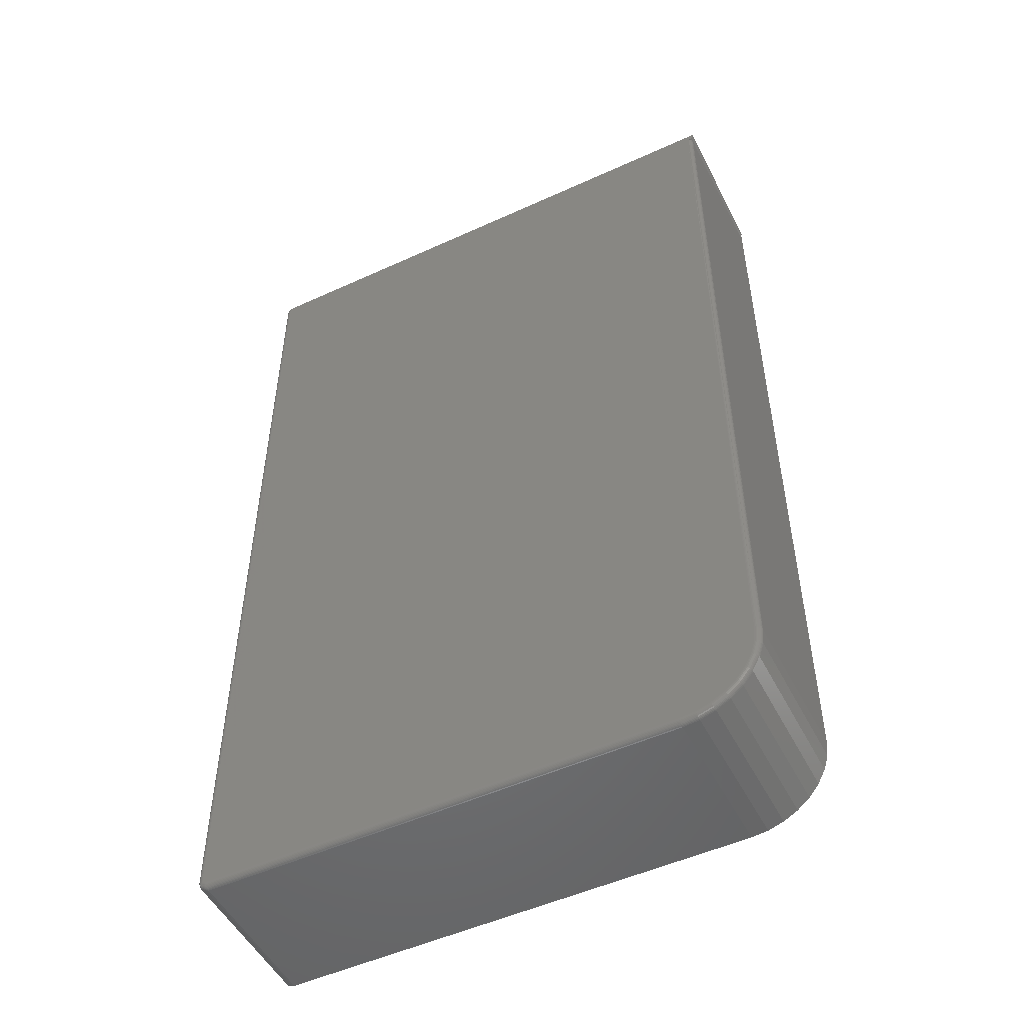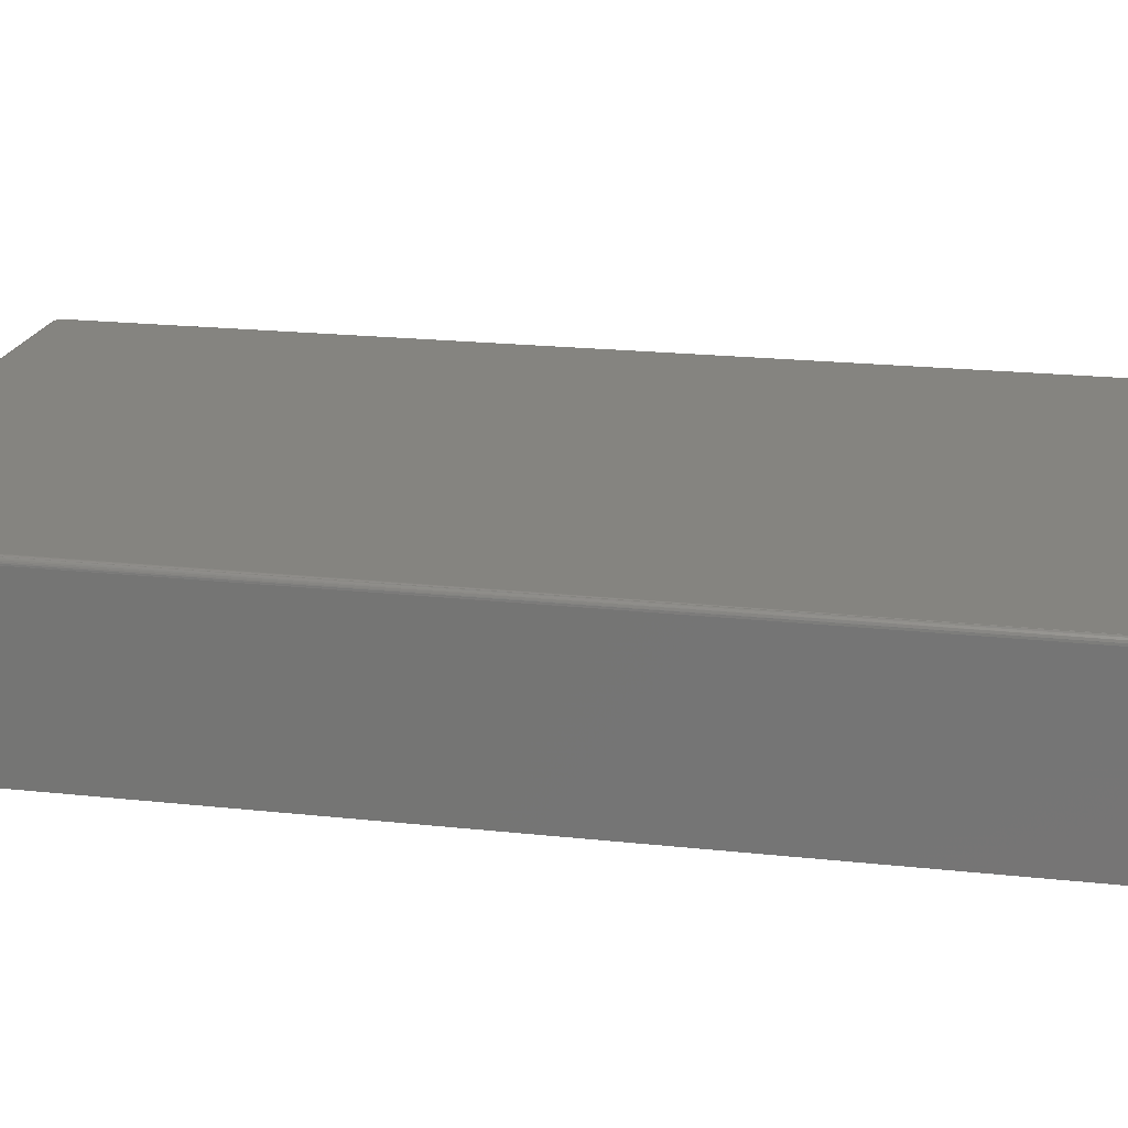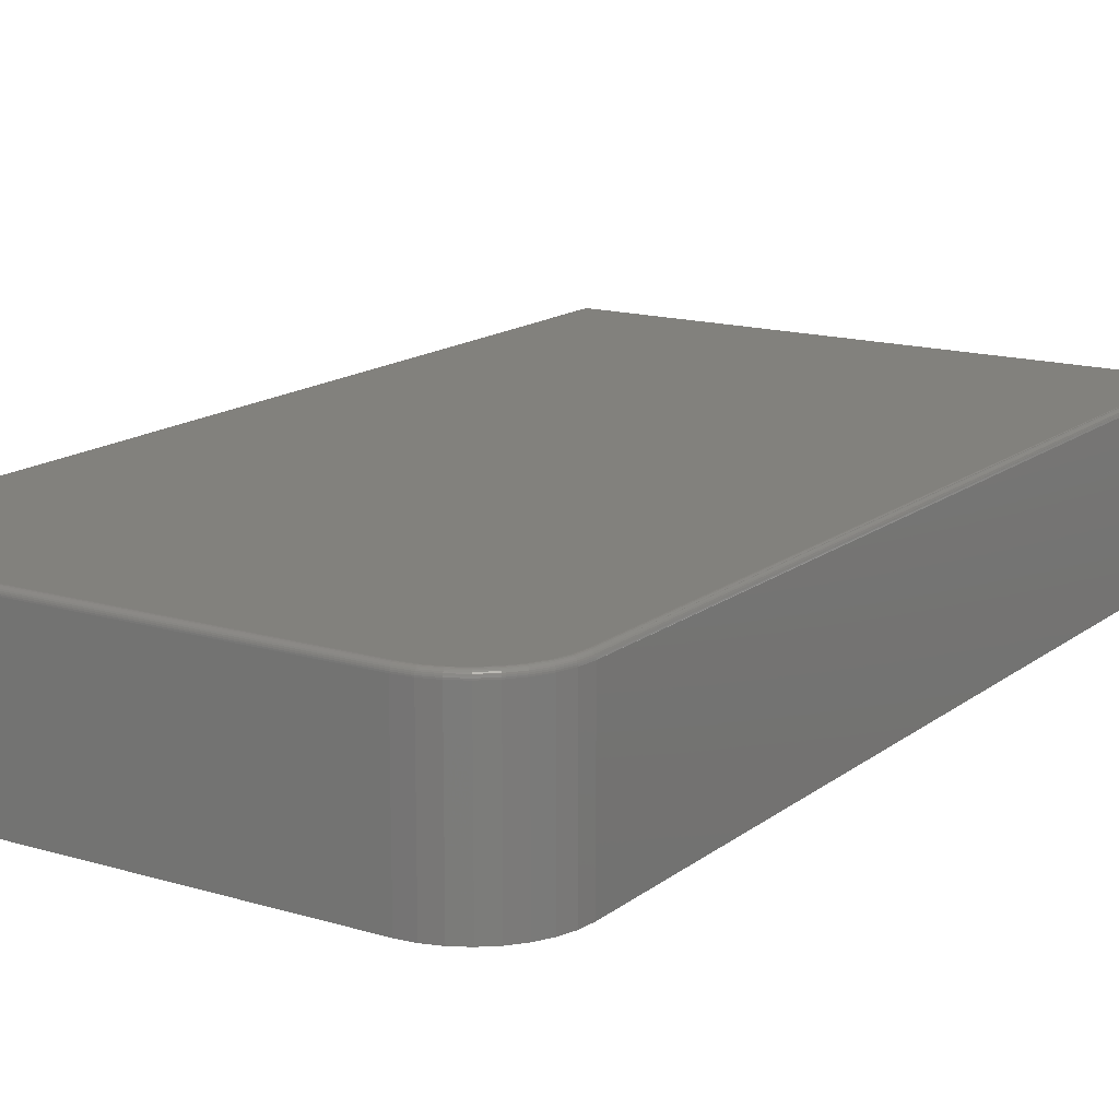
<metadata>
{"format":"stl","ext":"stl","renderer":"f3d","projection":"perspective","resolution":1024,"background":"white","views":[{"elev":-51.0,"azim":26.5,"up":"+Y"},{"elev":19.5,"azim":101.7,"up":"+Z"},{"elev":15.1,"azim":32.7,"up":"+Z"}]}
</metadata>
<code>
# stl→obj: 304 verts, 604 faces
v 0.3781 -0.4368 0
v 0.3781 -0.4368 0.2031
v 0.3761 -0.4579 0
v 0.3761 -0.4579 0.2031
v 0.3699 -0.4781 0
v 0.3699 -0.4781 0.2031
v 0.3599 -0.4968 0
v 0.3599 -0.4968 0.2031
v 0.3465 -0.5131 0
v 0.3465 -0.5131 0.2031
v 0.3302 -0.5266 0
v 0.3302 -0.5266 0.2031
v 0.3115 -0.5365 0
v 0.3115 -0.5365 0.2031
v 0.2913 -0.5427 0
v 0.2913 -0.5427 0.2031
v 0.2702 -0.5447 0
v 0.2702 -0.5447 0.2031
v 0.3781 0.723 0.2031
v 0.3793 0.7215 0.2077
v 0.3781 0.723 0.007812
v 0.3785 0.7226 0.2055
v 0.3793 0.7216 0.007812
v 0.3802 0.7198 0.2095
v 0.3802 0.7199 0.007812
v 0.3808 0.7176 0.2106
v 0.3807 0.7181 0.007812
v 0.3781 0.7095 0.2109
v 0.3768 0.7084 0.2109
v 0.3777 0.7092 0.2055
v 0.3766 0.7083 0.2077
v 0.3753 0.7076 0.2109
v 0.3749 0.7074 0.2095
v 0.3737 0.707 0.2109
v 0.3809 0.7152 0.2109
v 0.3805 0.7136 0.2109
v 0.3807 0.7144 0.007812
v 0.3809 0.7163 0.007812
v 0.3793 0.711 0.007812
v 0.3792 0.7108 0.2109
v 0.3781 0.7095 0.2031
v 0.3781 0.7095 0.007812
v 0.3802 0.7126 0.007812
v 0.38 0.7121 0.2109
v 0.3781 0.723 0
v -0.3553 0.722 0
v -0.3502 0.723 0
v -0.3528 0.7228 0
v -0.3626 -0.5364 0
v -0.3634 -0.5339 0
v -0.3637 -0.5312 0
v -0.3637 0.7095 0
v -0.3634 0.7122 0
v -0.3626 0.7147 0
v -0.3614 0.717 0
v -0.3597 0.7191 0
v -0.3577 0.7208 0
v -0.3577 -0.5425 0
v -0.3597 -0.5408 0
v -0.3614 -0.5387 0
v -0.3502 -0.5447 0
v -0.3528 -0.5445 0
v -0.3553 -0.5437 0
v 0.3781 0.7167 0.005034
v 0.3781 0.7153 0.005206
v 0.3781 0.7214 0.006743
v 0.3781 0.7196 0.005784
v 0.3781 0.7186 0.005393
v -0.3502 0.723 0.2031
v -0.3549 0.7127 0.2109
v -0.3542 -0.5353 0.2109
v -0.3533 -0.536 0.2109
v -0.3523 -0.5365 0.2109
v -0.3554 0.7117 0.2109
v -0.3557 0.7106 0.2109
v -0.3558 0.7095 0.2109
v -0.3558 -0.5312 0.2109
v 0.3703 -0.4368 0.2109
v 0.3703 0.7068 0.2109
v 0.3085 -0.5293 0.2109
v 0.3258 -0.5201 0.2109
v 0.341 -0.5076 0.2109
v 0.3534 -0.4924 0.2109
v 0.3627 -0.4751 0.2109
v 0.3684 -0.4564 0.2109
v -0.3557 -0.5324 0.2109
v -0.3554 -0.5334 0.2109
v -0.3549 -0.5344 0.2109
v 0.2898 -0.535 0.2109
v -0.3513 -0.5368 0.2109
v -0.3502 -0.5369 0.2109
v 0.2702 -0.5369 0.2109
v -0.3542 0.7136 0.2109
v -0.3502 0.7152 0.2109
v -0.3513 0.7151 0.2109
v -0.3523 0.7148 0.2109
v -0.3533 0.7143 0.2109
v 0.372 0.7068 0.2109
v -0.3637 0.7095 0.2031
v -0.3637 -0.5312 0.2031
v -0.3634 0.7122 0.2031
v -0.3626 0.7147 0.2031
v -0.3614 0.717 0.2031
v -0.3597 0.7191 0.2031
v -0.3577 0.7208 0.2031
v -0.3553 0.722 0.2031
v -0.3528 0.7228 0.2031
v -0.3502 -0.5447 0.2031
v -0.3528 -0.5445 0.2031
v -0.3553 -0.5437 0.2031
v -0.3577 -0.5425 0.2031
v -0.3597 -0.5408 0.2031
v -0.3614 -0.5387 0.2031
v -0.3626 -0.5364 0.2031
v -0.3634 -0.5339 0.2031
v -0.3502 0.7229 0.2046
v -0.3502 0.7217 0.2075
v -0.3502 0.7207 0.2086
v -0.3502 0.7196 0.2096
v -0.3502 0.7182 0.2103
v -0.3502 0.7224 0.2061
v -0.3502 0.7167 0.2108
v 0.3747 -0.4368 0.2096
v 0.378 -0.4368 0.2046
v 0.3758 -0.4368 0.2086
v 0.3768 -0.4368 0.2075
v 0.3733 -0.4368 0.2103
v 0.3775 -0.4368 0.2061
v 0.3718 -0.4368 0.2108
v 0.3699 -0.4567 0.2108
v 0.3713 -0.457 0.2103
v 0.3726 -0.4572 0.2096
v 0.3738 -0.4574 0.2086
v 0.3748 -0.4576 0.2075
v 0.3755 -0.4578 0.2061
v 0.3759 -0.4579 0.2046
v 0.2901 -0.5365 0.2108
v 0.2702 -0.5384 0.2108
v 0.2903 -0.5379 0.2103
v 0.2702 -0.5399 0.2103
v 0.2906 -0.5393 0.2096
v 0.2702 -0.5413 0.2096
v 0.2908 -0.5404 0.2086
v 0.2702 -0.5424 0.2086
v 0.291 -0.5414 0.2075
v 0.2702 -0.5434 0.2075
v 0.2912 -0.5421 0.2061
v 0.2702 -0.5441 0.2061
v 0.2913 -0.5425 0.2046
v 0.2702 -0.5446 0.2046
v 0.3091 -0.5307 0.2108
v 0.3097 -0.5321 0.2103
v 0.3102 -0.5333 0.2096
v 0.3106 -0.5344 0.2086
v 0.311 -0.5353 0.2075
v 0.3113 -0.536 0.2061
v 0.3115 -0.5364 0.2046
v 0.3267 -0.5213 0.2108
v 0.3275 -0.5225 0.2103
v 0.3282 -0.5237 0.2096
v 0.3289 -0.5247 0.2086
v 0.3294 -0.5255 0.2075
v 0.3298 -0.5261 0.2061
v 0.3301 -0.5264 0.2046
v 0.3421 -0.5087 0.2108
v 0.3431 -0.5097 0.2103
v 0.3441 -0.5107 0.2096
v 0.3449 -0.5115 0.2086
v 0.3456 -0.5122 0.2075
v 0.3461 -0.5127 0.2061
v 0.3464 -0.513 0.2046
v 0.3547 -0.4933 0.2108
v 0.3559 -0.4941 0.2103
v 0.3571 -0.4949 0.2096
v 0.358 -0.4955 0.2086
v 0.3588 -0.4961 0.2075
v 0.3594 -0.4965 0.2061
v 0.3598 -0.4967 0.2046
v 0.3641 -0.4757 0.2108
v 0.3655 -0.4763 0.2103
v 0.3667 -0.4768 0.2096
v 0.3678 -0.4773 0.2086
v 0.3687 -0.4776 0.2075
v 0.3694 -0.4779 0.2061
v 0.3698 -0.4781 0.2046
v -0.3502 -0.5446 0.2046
v -0.3502 -0.5441 0.2061
v -0.3502 -0.5434 0.2075
v -0.3502 -0.5424 0.2086
v -0.3502 -0.5413 0.2096
v -0.3502 -0.5399 0.2103
v -0.3502 -0.5384 0.2108
v -0.3516 -0.5383 0.2108
v -0.3519 -0.5397 0.2103
v -0.3521 -0.5411 0.2096
v -0.3523 -0.5422 0.2086
v -0.3525 -0.5432 0.2075
v -0.3527 -0.5439 0.2061
v -0.3528 -0.5443 0.2046
v -0.3572 -0.5327 0.2108
v -0.3574 -0.5312 0.2108
v -0.3587 -0.5329 0.2103
v -0.3588 -0.5312 0.2103
v -0.36 -0.5332 0.2096
v -0.3602 -0.5312 0.2096
v -0.3611 -0.5334 0.2086
v -0.3614 -0.5312 0.2086
v -0.3621 -0.5336 0.2075
v -0.3623 -0.5312 0.2075
v -0.3628 -0.5338 0.2061
v -0.3631 -0.5312 0.2061
v -0.3632 -0.5339 0.2046
v -0.3635 -0.5312 0.2046
v -0.3568 -0.534 0.2108
v -0.3582 -0.5346 0.2103
v -0.3594 -0.5351 0.2096
v -0.3605 -0.5355 0.2086
v -0.3614 -0.5359 0.2075
v -0.3621 -0.5362 0.2061
v -0.3625 -0.5364 0.2046
v -0.3561 -0.5352 0.2108
v -0.3574 -0.5361 0.2103
v -0.3585 -0.5368 0.2096
v -0.3595 -0.5375 0.2086
v -0.3603 -0.538 0.2075
v -0.3609 -0.5384 0.2061
v -0.3613 -0.5387 0.2046
v -0.3553 -0.5363 0.2108
v -0.3563 -0.5374 0.2103
v -0.3572 -0.5383 0.2096
v -0.3581 -0.5392 0.2086
v -0.3588 -0.5399 0.2075
v -0.3593 -0.5404 0.2061
v -0.3596 -0.5407 0.2046
v -0.3542 -0.5372 0.2108
v -0.355 -0.5385 0.2103
v -0.3557 -0.5396 0.2096
v -0.3564 -0.5406 0.2086
v -0.3569 -0.5414 0.2075
v -0.3573 -0.542 0.2061
v -0.3576 -0.5423 0.2046
v -0.3529 -0.5379 0.2108
v -0.3535 -0.5393 0.2103
v -0.354 -0.5405 0.2096
v -0.3544 -0.5416 0.2086
v -0.3548 -0.5425 0.2075
v -0.3551 -0.5432 0.2061
v -0.3553 -0.5436 0.2046
v -0.3635 0.7095 0.2046
v -0.3631 0.7095 0.2061
v -0.3623 0.7095 0.2075
v -0.3614 0.7095 0.2086
v -0.3602 0.7095 0.2096
v -0.3588 0.7095 0.2103
v -0.3574 0.7095 0.2108
v -0.3572 0.7109 0.2108
v -0.3587 0.7112 0.2103
v -0.36 0.7115 0.2096
v -0.3611 0.7117 0.2086
v -0.3621 0.7119 0.2075
v -0.3628 0.7121 0.2061
v -0.3632 0.7121 0.2046
v -0.3516 0.7166 0.2108
v -0.3519 0.718 0.2103
v -0.3521 0.7194 0.2096
v -0.3523 0.7205 0.2086
v -0.3525 0.7215 0.2075
v -0.3527 0.7222 0.2061
v -0.3528 0.7226 0.2046
v -0.3529 0.7162 0.2108
v -0.3535 0.7175 0.2103
v -0.354 0.7188 0.2096
v -0.3544 0.7199 0.2086
v -0.3548 0.7208 0.2075
v -0.3551 0.7215 0.2061
v -0.3553 0.7219 0.2046
v -0.3542 0.7155 0.2108
v -0.355 0.7167 0.2103
v -0.3557 0.7179 0.2096
v -0.3564 0.7189 0.2086
v -0.3569 0.7197 0.2075
v -0.3573 0.7203 0.2061
v -0.3576 0.7206 0.2046
v -0.3553 0.7146 0.2108
v -0.3563 0.7157 0.2103
v -0.3572 0.7166 0.2096
v -0.3581 0.7175 0.2086
v -0.3588 0.7181 0.2075
v -0.3593 0.7187 0.2061
v -0.3596 0.719 0.2046
v -0.3561 0.7135 0.2108
v -0.3574 0.7144 0.2103
v -0.3585 0.7151 0.2096
v -0.3595 0.7158 0.2086
v -0.3603 0.7163 0.2075
v -0.3609 0.7167 0.2061
v -0.3613 0.7169 0.2046
v -0.3568 0.7123 0.2108
v -0.3582 0.7129 0.2103
v -0.3594 0.7134 0.2096
v -0.3605 0.7138 0.2086
v -0.3614 0.7142 0.2075
v -0.3621 0.7145 0.2061
v -0.3625 0.7146 0.2046
f 1 2 3
f 3 2 4
f 3 4 5
f 5 4 6
f 5 6 7
f 7 6 8
f 7 8 9
f 9 8 10
f 9 10 11
f 11 10 12
f 11 12 13
f 13 12 14
f 13 14 15
f 15 14 16
f 15 16 17
f 17 16 18
f 19 20 21
f 19 22 20
f 21 20 23
f 23 20 24
f 23 24 25
f 25 24 26
f 25 26 27
f 28 29 30
f 30 29 31
f 31 29 32
f 31 32 33
f 32 34 33
f 35 36 37
f 35 37 38
f 35 38 27
f 35 27 26
f 39 40 28
f 39 28 30
f 39 30 41
f 39 41 42
f 37 36 43
f 43 36 44
f 43 44 39
f 39 44 40
f 45 46 47
f 46 48 47
f 49 50 11
f 45 1 51
f 45 51 52
f 45 52 53
f 45 53 54
f 45 54 55
f 45 55 56
f 45 56 57
f 45 57 46
f 51 1 3
f 51 3 5
f 51 5 7
f 51 7 9
f 51 9 11
f 51 11 50
f 13 15 58
f 13 58 59
f 13 59 60
f 13 60 49
f 13 49 11
f 15 17 61
f 15 61 62
f 15 62 63
f 15 63 58
f 1 64 65
f 1 65 42
f 1 42 41
f 1 41 2
f 45 21 66
f 45 66 67
f 45 67 68
f 45 68 64
f 45 64 1
f 69 19 47
f 47 19 21
f 47 21 45
f 64 27 38
f 68 25 27
f 68 27 64
f 21 23 66
f 66 23 67
f 23 25 67
f 67 25 68
f 65 64 38
f 65 38 37
f 65 37 43
f 65 43 39
f 65 39 42
f 35 70 36
f 71 72 73
f 70 74 36
f 36 74 44
f 44 74 40
f 40 74 75
f 76 77 78
f 76 78 79
f 76 79 29
f 76 29 28
f 76 28 40
f 76 40 75
f 78 77 80
f 78 80 81
f 78 81 82
f 78 82 83
f 78 83 84
f 78 84 85
f 80 77 86
f 80 86 87
f 80 87 88
f 80 88 71
f 80 71 89
f 89 71 73
f 89 73 90
f 89 90 91
f 89 91 92
f 93 70 35
f 93 35 94
f 93 94 95
f 93 95 96
f 93 96 97
f 29 79 98
f 29 98 34
f 29 34 32
f 99 52 100
f 100 52 51
f 52 99 53
f 53 99 101
f 53 101 54
f 54 101 102
f 54 102 55
f 55 102 103
f 55 103 56
f 56 103 104
f 56 104 57
f 57 104 105
f 57 105 46
f 46 105 106
f 46 106 48
f 48 106 107
f 48 107 47
f 47 107 69
f 108 61 18
f 18 61 17
f 61 108 62
f 62 108 109
f 62 109 63
f 63 109 110
f 63 110 58
f 58 110 111
f 58 111 59
f 59 111 112
f 59 112 60
f 60 112 113
f 60 113 49
f 49 113 114
f 49 114 50
f 50 114 115
f 50 115 51
f 51 115 100
f 19 116 22
f 19 69 116
f 20 117 118
f 20 118 24
f 24 118 119
f 24 119 120
f 24 120 26
f 117 20 121
f 121 20 22
f 121 22 116
f 94 35 122
f 122 35 26
f 122 26 120
f 123 34 98
f 2 30 124
f 2 41 30
f 125 126 31
f 31 33 125
f 125 33 123
f 34 123 33
f 123 98 127
f 31 126 30
f 30 126 128
f 30 128 124
f 79 78 98
f 98 78 129
f 98 129 127
f 78 85 129
f 129 85 130
f 129 130 127
f 127 130 131
f 127 131 123
f 123 131 132
f 123 132 125
f 125 132 133
f 125 133 126
f 126 133 134
f 126 134 128
f 128 134 135
f 128 135 124
f 124 135 136
f 124 136 2
f 2 136 4
f 89 92 137
f 137 92 138
f 137 138 139
f 139 138 140
f 139 140 141
f 141 140 142
f 141 142 143
f 143 142 144
f 143 144 145
f 145 144 146
f 145 146 147
f 147 146 148
f 147 148 149
f 149 148 150
f 149 150 16
f 16 150 18
f 80 89 151
f 151 89 137
f 151 137 152
f 152 137 139
f 152 139 153
f 153 139 141
f 153 141 154
f 154 141 143
f 154 143 155
f 155 143 145
f 155 145 156
f 156 145 147
f 156 147 157
f 157 147 149
f 157 149 14
f 14 149 16
f 81 80 158
f 158 80 151
f 158 151 159
f 159 151 152
f 159 152 160
f 160 152 153
f 160 153 161
f 161 153 154
f 161 154 162
f 162 154 155
f 162 155 163
f 163 155 156
f 163 156 164
f 164 156 157
f 164 157 12
f 12 157 14
f 82 81 165
f 165 81 158
f 165 158 166
f 166 158 159
f 166 159 167
f 167 159 160
f 167 160 168
f 168 160 161
f 168 161 169
f 169 161 162
f 169 162 170
f 170 162 163
f 170 163 171
f 171 163 164
f 171 164 10
f 10 164 12
f 83 82 172
f 172 82 165
f 172 165 173
f 173 165 166
f 173 166 174
f 174 166 167
f 174 167 175
f 175 167 168
f 175 168 176
f 176 168 169
f 176 169 177
f 177 169 170
f 177 170 178
f 178 170 171
f 178 171 8
f 8 171 10
f 84 83 179
f 179 83 172
f 179 172 180
f 180 172 173
f 180 173 181
f 181 173 174
f 181 174 182
f 182 174 175
f 182 175 183
f 183 175 176
f 183 176 184
f 184 176 177
f 184 177 185
f 185 177 178
f 185 178 6
f 6 178 8
f 85 84 130
f 130 84 179
f 130 179 131
f 131 179 180
f 131 180 132
f 132 180 181
f 132 181 133
f 133 181 182
f 133 182 134
f 134 182 183
f 134 183 135
f 135 183 184
f 135 184 136
f 136 184 185
f 136 185 4
f 4 185 6
f 108 18 186
f 186 18 150
f 186 150 187
f 187 150 148
f 187 148 188
f 188 148 146
f 188 146 189
f 189 146 144
f 189 144 190
f 190 144 142
f 190 142 191
f 191 142 140
f 191 140 192
f 192 140 138
f 192 138 91
f 91 138 92
f 91 90 192
f 192 90 193
f 192 193 191
f 191 193 194
f 191 194 190
f 190 194 195
f 190 195 189
f 189 195 196
f 189 196 188
f 188 196 197
f 188 197 187
f 187 197 198
f 187 198 186
f 186 198 199
f 186 199 108
f 108 199 109
f 86 77 200
f 200 77 201
f 200 201 202
f 202 201 203
f 202 203 204
f 204 203 205
f 204 205 206
f 206 205 207
f 206 207 208
f 208 207 209
f 208 209 210
f 210 209 211
f 210 211 212
f 212 211 213
f 212 213 115
f 115 213 100
f 87 86 214
f 214 86 200
f 214 200 215
f 215 200 202
f 215 202 216
f 216 202 204
f 216 204 217
f 217 204 206
f 217 206 218
f 218 206 208
f 218 208 219
f 219 208 210
f 219 210 220
f 220 210 212
f 220 212 114
f 114 212 115
f 88 87 221
f 221 87 214
f 221 214 222
f 222 214 215
f 222 215 223
f 223 215 216
f 223 216 224
f 224 216 217
f 224 217 225
f 225 217 218
f 225 218 226
f 226 218 219
f 226 219 227
f 227 219 220
f 227 220 113
f 113 220 114
f 71 88 228
f 228 88 221
f 228 221 229
f 229 221 222
f 229 222 230
f 230 222 223
f 230 223 231
f 231 223 224
f 231 224 232
f 232 224 225
f 232 225 233
f 233 225 226
f 233 226 234
f 234 226 227
f 234 227 112
f 112 227 113
f 72 71 235
f 235 71 228
f 235 228 236
f 236 228 229
f 236 229 237
f 237 229 230
f 237 230 238
f 238 230 231
f 238 231 239
f 239 231 232
f 239 232 240
f 240 232 233
f 240 233 241
f 241 233 234
f 241 234 111
f 111 234 112
f 73 72 242
f 242 72 235
f 242 235 243
f 243 235 236
f 243 236 244
f 244 236 237
f 244 237 245
f 245 237 238
f 245 238 246
f 246 238 239
f 246 239 247
f 247 239 240
f 247 240 248
f 248 240 241
f 248 241 110
f 110 241 111
f 90 73 193
f 193 73 242
f 193 242 194
f 194 242 243
f 194 243 195
f 195 243 244
f 195 244 196
f 196 244 245
f 196 245 197
f 197 245 246
f 197 246 198
f 198 246 247
f 198 247 199
f 199 247 248
f 199 248 109
f 109 248 110
f 99 100 249
f 249 100 213
f 249 213 250
f 250 213 211
f 250 211 251
f 251 211 209
f 251 209 252
f 252 209 207
f 252 207 253
f 253 207 205
f 253 205 254
f 254 205 203
f 254 203 255
f 255 203 201
f 255 201 76
f 76 201 77
f 76 75 255
f 255 75 256
f 255 256 254
f 254 256 257
f 254 257 253
f 253 257 258
f 253 258 252
f 252 258 259
f 252 259 251
f 251 259 260
f 251 260 250
f 250 260 261
f 250 261 249
f 249 261 262
f 249 262 99
f 99 262 101
f 95 94 263
f 263 94 122
f 263 122 264
f 264 122 120
f 264 120 265
f 265 120 119
f 265 119 266
f 266 119 118
f 266 118 267
f 267 118 117
f 267 117 268
f 268 117 121
f 268 121 269
f 269 121 116
f 269 116 107
f 107 116 69
f 96 95 270
f 270 95 263
f 270 263 271
f 271 263 264
f 271 264 272
f 272 264 265
f 272 265 273
f 273 265 266
f 273 266 274
f 274 266 267
f 274 267 275
f 275 267 268
f 275 268 276
f 276 268 269
f 276 269 106
f 106 269 107
f 97 96 277
f 277 96 270
f 277 270 278
f 278 270 271
f 278 271 279
f 279 271 272
f 279 272 280
f 280 272 273
f 280 273 281
f 281 273 274
f 281 274 282
f 282 274 275
f 282 275 283
f 283 275 276
f 283 276 105
f 105 276 106
f 93 97 284
f 284 97 277
f 284 277 285
f 285 277 278
f 285 278 286
f 286 278 279
f 286 279 287
f 287 279 280
f 287 280 288
f 288 280 281
f 288 281 289
f 289 281 282
f 289 282 290
f 290 282 283
f 290 283 104
f 104 283 105
f 70 93 291
f 291 93 284
f 291 284 292
f 292 284 285
f 292 285 293
f 293 285 286
f 293 286 294
f 294 286 287
f 294 287 295
f 295 287 288
f 295 288 296
f 296 288 289
f 296 289 297
f 297 289 290
f 297 290 103
f 103 290 104
f 74 70 298
f 298 70 291
f 298 291 299
f 299 291 292
f 299 292 300
f 300 292 293
f 300 293 301
f 301 293 294
f 301 294 302
f 302 294 295
f 302 295 303
f 303 295 296
f 303 296 304
f 304 296 297
f 304 297 102
f 102 297 103
f 75 74 256
f 256 74 298
f 256 298 257
f 257 298 299
f 257 299 258
f 258 299 300
f 258 300 259
f 259 300 301
f 259 301 260
f 260 301 302
f 260 302 261
f 261 302 303
f 261 303 262
f 262 303 304
f 262 304 101
f 101 304 102

</code>
